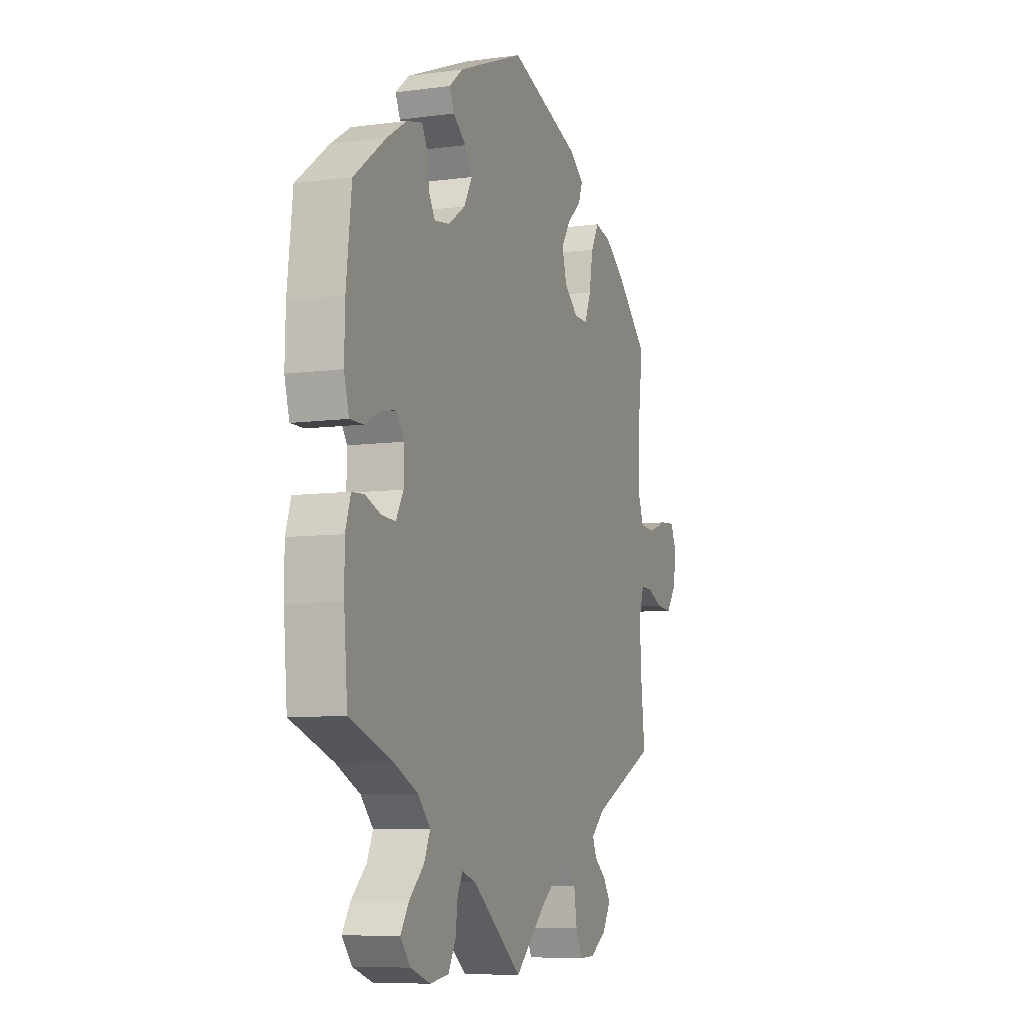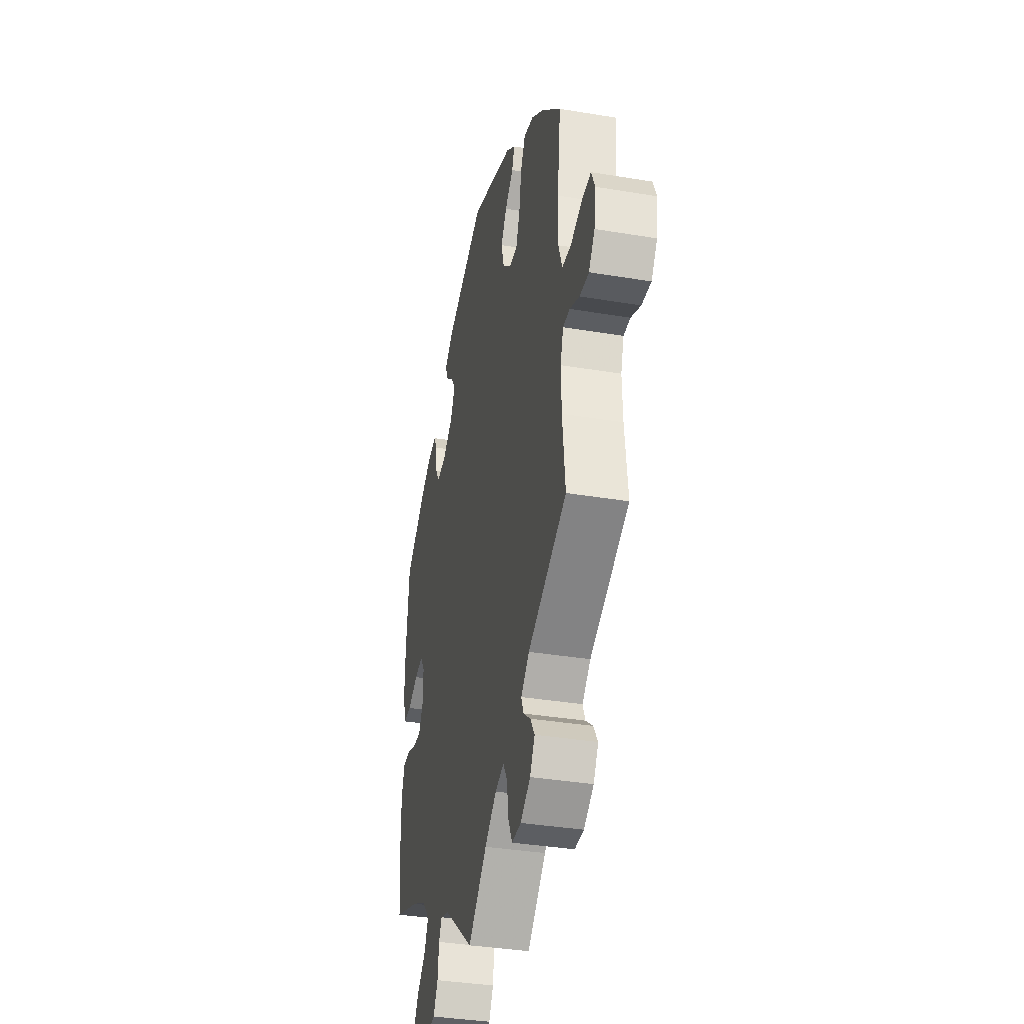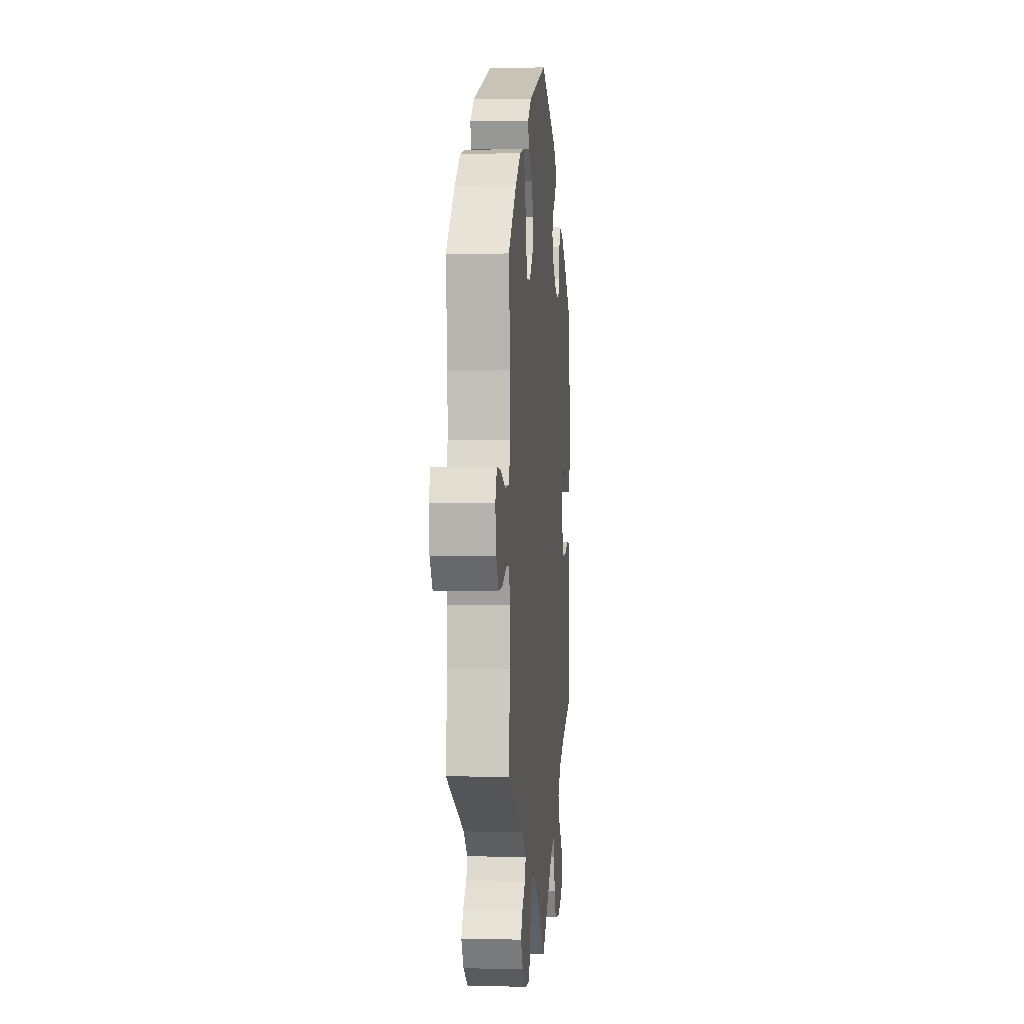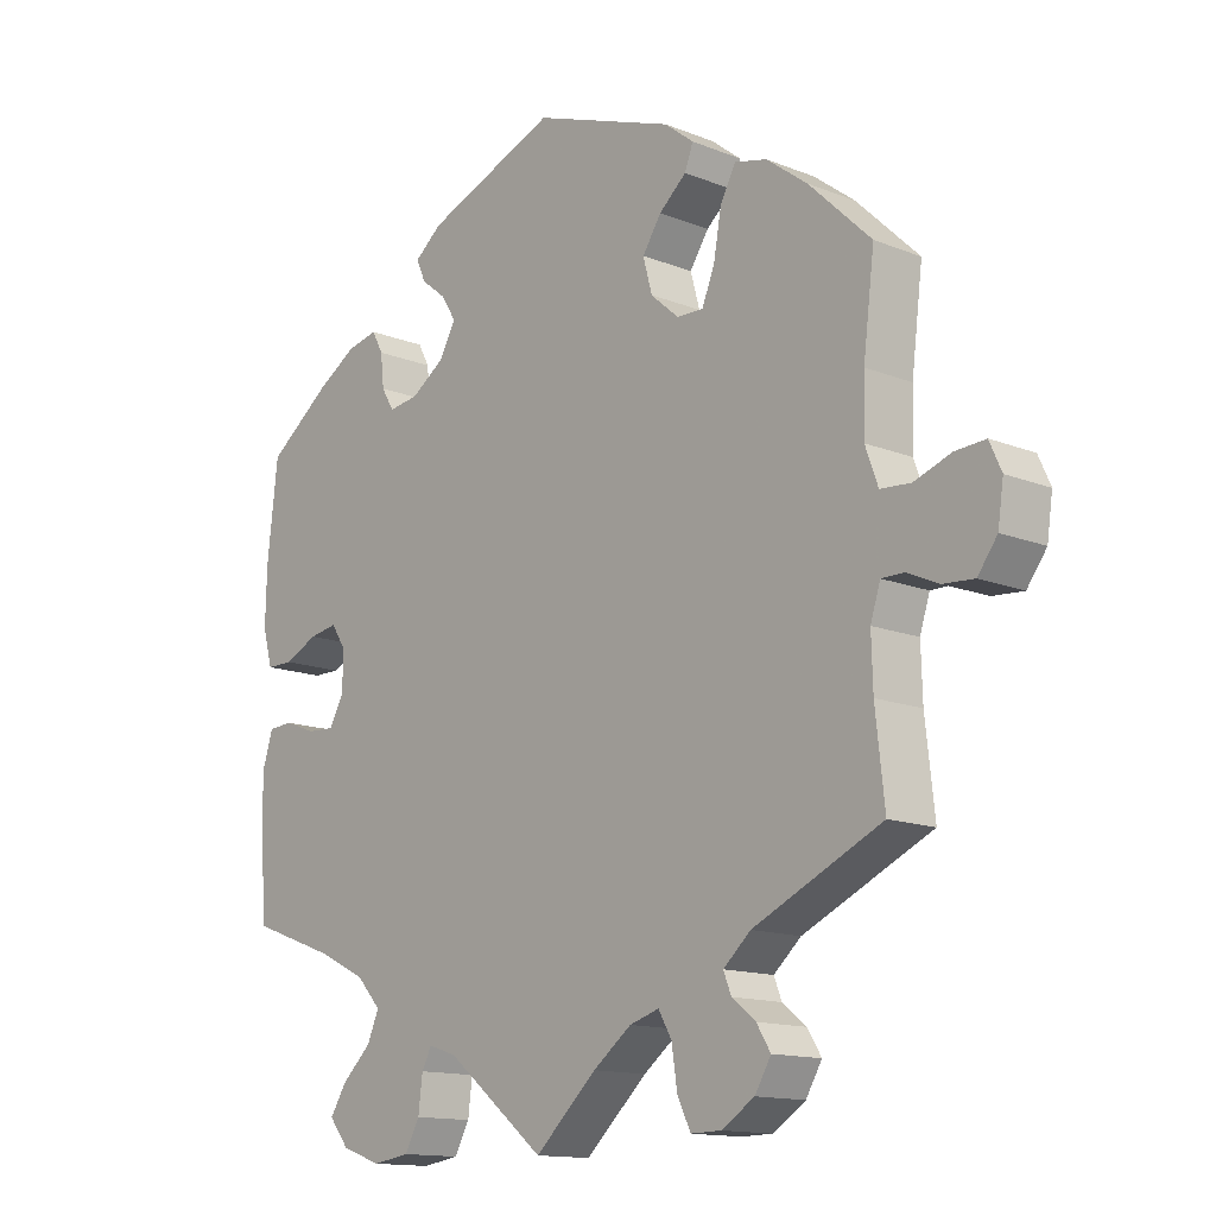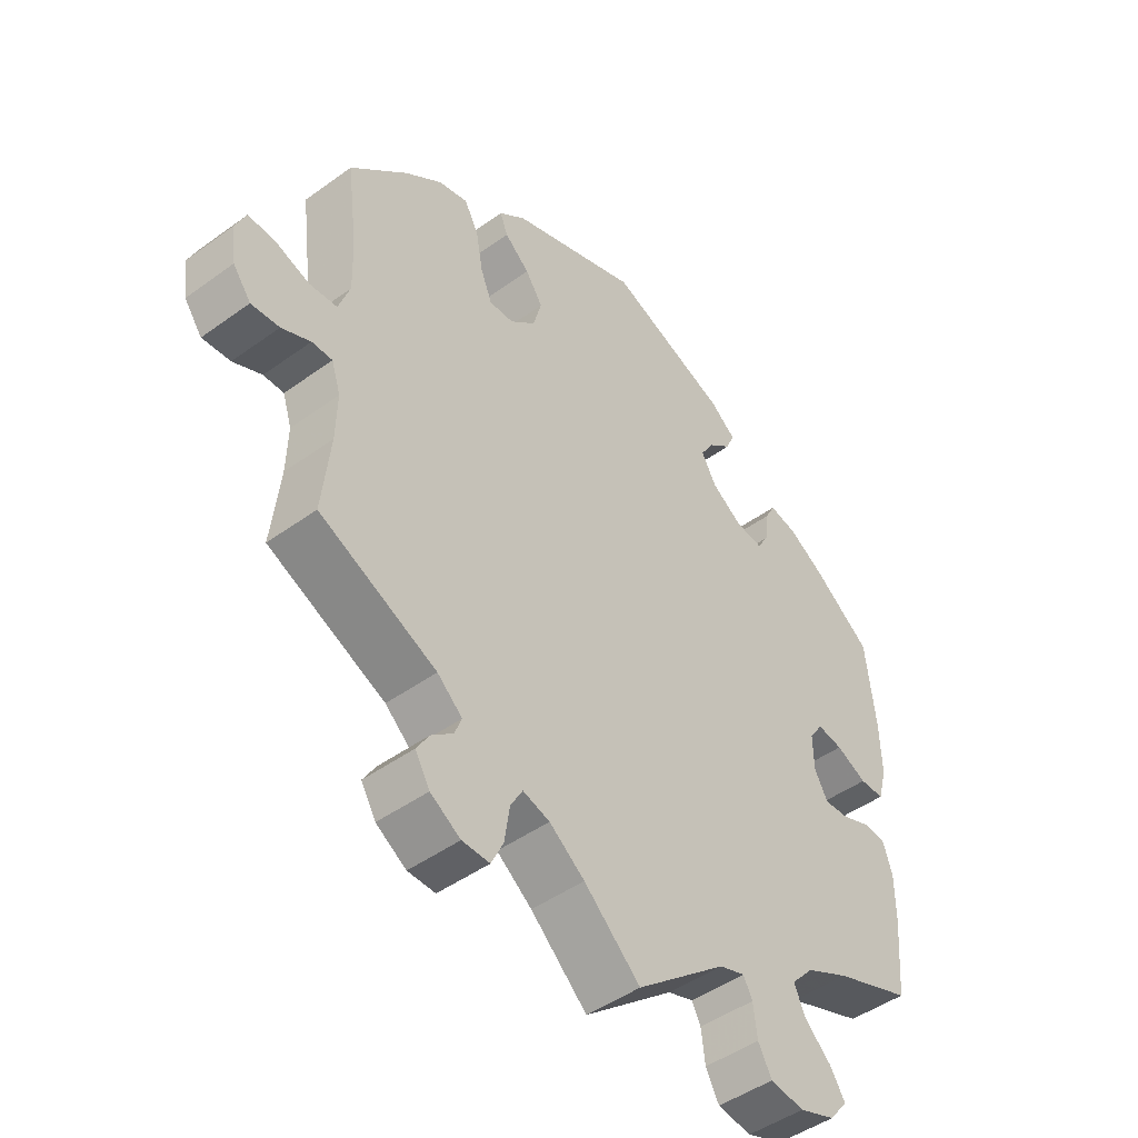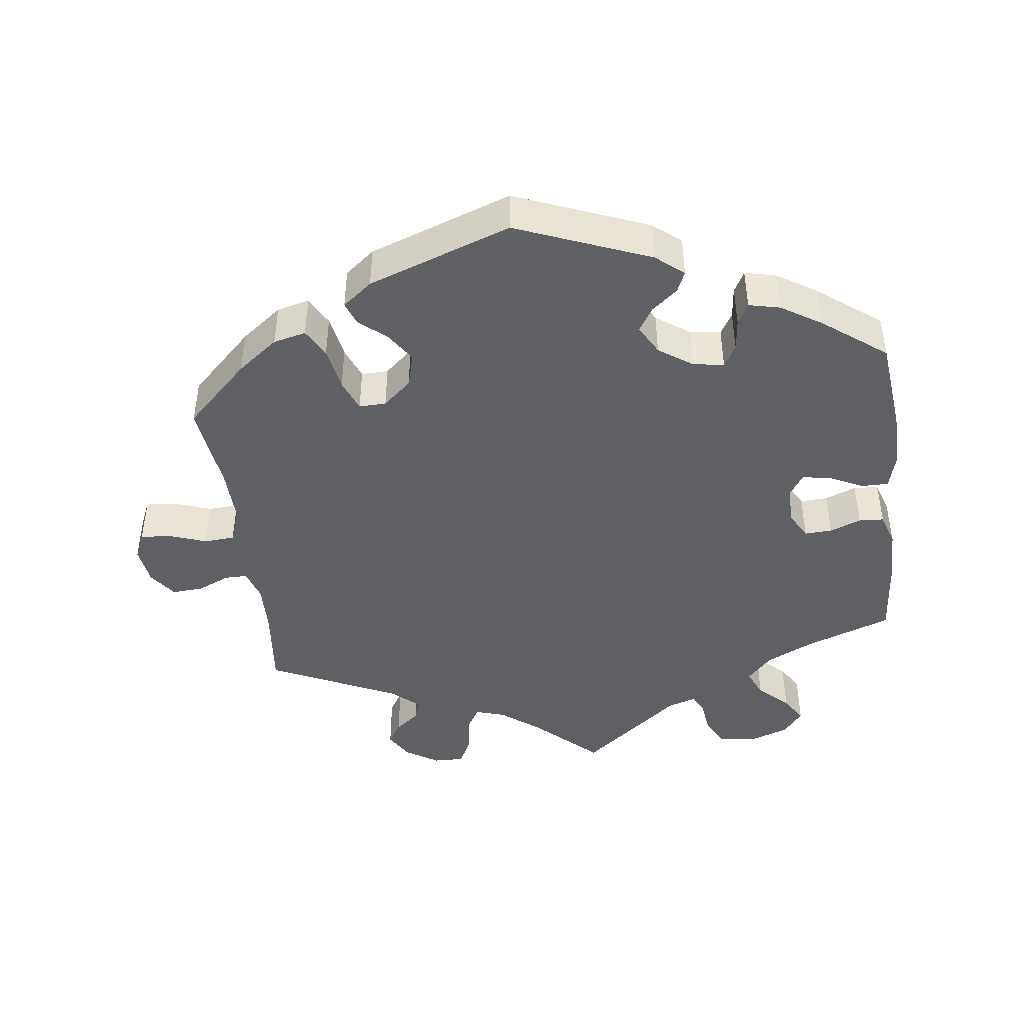
<metadata>
{"format":"obj","ext":"obj","renderer":"f3d","projection":"perspective","resolution":1024,"background":"white","views":[{"elev":-7.7,"azim":111.0,"up":"+Z"},{"elev":-36.2,"azim":-102.3,"up":"+Z"},{"elev":0.5,"azim":-84.9,"up":"+Z"},{"elev":-13.8,"azim":-131.8,"up":"+Z"},{"elev":-46.5,"azim":-50.4,"up":"+Z"},{"elev":-44.1,"azim":7.2,"up":"+Y"}]}
</metadata>
<code>
v 0.515 0.07 0.156
v 0.517 0.07 0.076
v 0.503 0.07 0.025
v 0.465 0.07 0.025
v 0.417 0.07 0.048
v 0.377 0.07 0.055
v 0.356 0.07 0.023
v 0.357 0.07 -0.031
v 0.378 0.07 -0.069
v 0.417 0.07 -0.067
v 0.461 0.07 -0.05
v 0.496 0.07 -0.052
v 0.511 0.07 -0.099
v 0.511 0.07 -0.17
v 0.501 0.07 -0.289
v 0.38 0.07 -0.333
v 0.312 0.07 -0.366
v 0.277 0.07 -0.404
v 0.294 0.07 -0.443
v 0.336 0.07 -0.483
v 0.359 0.07 -0.52
v 0.331 0.07 -0.555
v 0.275 0.07 -0.575
v 0.222 0.07 -0.567
v 0.201 0.07 -0.528
v 0.195 0.07 -0.479
v 0.181 0.07 -0.452
v 0.141 0.07 -0.465
v 0 0.07 -0.578
v -0.088 0.07 -0.496
v -0.143 0.07 -0.454
v -0.185 0.07 -0.441
v -0.204 0.07 -0.474
v -0.212 0.07 -0.528
v -0.231 0.07 -0.567
v -0.274 0.07 -0.566
v -0.321 0.07 -0.536
v -0.344 0.07 -0.497
v -0.324 0.07 -0.465
v -0.29 0.07 -0.438
v -0.279 0.07 -0.41
v -0.318 0.07 -0.375
v -0.501 0.07 -0.289
v -0.488 0.07 -0.171
v -0.486 0.07 -0.1
v -0.5 0.07 -0.056
v -0.532 0.07 -0.056
v -0.577 0.07 -0.076
v -0.621 0.07 -0.079
v -0.649 0.07 -0.041
v -0.657 0.07 0.014
v -0.64 0.07 0.052
v -0.597 0.07 0.049
v -0.544 0.07 0.03
v -0.501 0.07 0.033
v -0.483 0.07 0.083
v -0.485 0.07 0.16
v -0.501 0.07 0.288
v -0.412 0.07 0.374
v -0.354 0.07 0.418
v -0.308 0.07 0.429
v -0.286 0.07 0.388
v -0.275 0.07 0.326
v -0.257 0.07 0.281
v -0.219 0.07 0.282
v -0.179 0.07 0.317
v -0.166 0.07 0.365
v -0.193 0.07 0.406
v -0.232 0.07 0.44
v -0.244 0.07 0.472
v -0.202 0.07 0.505
v 0 0.07 0.577
v 0.188 0.07 0.502
v 0.227 0.07 0.47
v 0.214 0.07 0.44
v 0.178 0.07 0.411
v 0.157 0.07 0.377
v 0.18 0.07 0.335
v 0.228 0.07 0.302
v 0.271 0.07 0.296
v 0.289 0.07 0.326
v 0.294 0.07 0.372
v 0.31 0.07 0.402
v 0.354 0.07 0.392
v 0.41 0.07 0.357
v 0.5 0.07 0.289
v 0.515 0 0.156
v 0.517 0 0.076
v 0.503 0 0.025
v 0.465 0 0.025
v 0.417 0 0.048
v 0.377 0 0.055
v 0.356 0 0.023
v 0.357 0 -0.031
v 0.378 0 -0.069
v 0.417 0 -0.067
v 0.461 0 -0.05
v 0.496 0 -0.052
v 0.511 0 -0.099
v 0.511 0 -0.17
v 0.501 0 -0.289
v 0.38 0 -0.333
v 0.312 0 -0.366
v 0.277 0 -0.404
v 0.294 0 -0.443
v 0.336 0 -0.483
v 0.359 0 -0.52
v 0.331 0 -0.555
v 0.275 0 -0.575
v 0.222 0 -0.567
v 0.201 0 -0.528
v 0.195 0 -0.479
v 0.181 0 -0.452
v 0.141 0 -0.465
v 0 0 -0.578
v -0.088 0 -0.496
v -0.143 0 -0.454
v -0.185 0 -0.441
v -0.204 0 -0.474
v -0.212 0 -0.528
v -0.231 0 -0.567
v -0.274 0 -0.566
v -0.321 0 -0.536
v -0.344 0 -0.497
v -0.324 0 -0.465
v -0.29 0 -0.438
v -0.279 0 -0.41
v -0.318 0 -0.375
v -0.501 0 -0.289
v -0.488 0 -0.171
v -0.486 0 -0.1
v -0.5 0 -0.056
v -0.532 0 -0.056
v -0.577 0 -0.076
v -0.621 0 -0.079
v -0.649 0 -0.041
v -0.657 0 0.014
v -0.64 0 0.052
v -0.597 0 0.049
v -0.544 0 0.03
v -0.501 0 0.033
v -0.483 0 0.083
v -0.485 0 0.16
v -0.501 0 0.288
v -0.412 0 0.374
v -0.354 0 0.418
v -0.308 0 0.429
v -0.286 0 0.388
v -0.275 0 0.326
v -0.257 0 0.281
v -0.219 0 0.282
v -0.179 0 0.317
v -0.166 0 0.365
v -0.193 0 0.406
v -0.232 0 0.44
v -0.244 0 0.472
v -0.202 0 0.505
v 0 0 0.577
v 0.188 0 0.502
v 0.227 0 0.47
v 0.214 0 0.44
v 0.178 0 0.411
v 0.157 0 0.377
v 0.18 0 0.335
v 0.228 0 0.302
v 0.271 0 0.296
v 0.289 0 0.326
v 0.294 0 0.372
v 0.31 0 0.402
v 0.354 0 0.392
v 0.41 0 0.357
v 0.5 0 0.289
f 81 82 83 84
f 80 81 84 85
f 73 74 75 76
f 73 76 77
f 72 73 77
f 71 72 77 78
f 68 69 70 71
f 67 68 71 78
f 60 61 62 63
f 60 63 64
f 57 58 59 60
f 56 57 60 64
f 55 56 64 65
f 51 52 53 54
f 51 54 55
f 50 51 55
f 47 48 49 50
f 46 47 50 55
f 45 46 55 65
f 42 43 44
f 41 42 44 45
f 37 38 39 40
f 37 40 41
f 36 37 41
f 33 34 35 36
f 32 33 36 41
f 31 32 41 45
f 28 29 30
f 27 28 30 31
f 23 24 25 26
f 23 26 27
f 22 23 27
f 19 20 21 22
f 18 19 22 27
f 17 18 27 31
f 13 14 15 16
f 10 11 12 13
f 9 10 13 16
f 8 9 16 17
f 2 3 4 5
f 2 5 6
f 1 2 6
f 80 85 86 1
f 66 67 78 79
f 7 8 17 31
f 6 7 31 45
f 65 66 79 80
f 45 65 80
f 1 6 45 80
f 170 169 168 167
f 171 170 167 166
f 162 161 160 159
f 163 162 159
f 163 159 158
f 164 163 158 157
f 157 156 155 154
f 164 157 154 153
f 149 148 147 146
f 150 149 146
f 146 145 144 143
f 150 146 143 142
f 151 150 142 141
f 140 139 138 137
f 141 140 137
f 141 137 136
f 136 135 134 133
f 141 136 133 132
f 151 141 132 131
f 130 129 128
f 131 130 128 127
f 126 125 124 123
f 127 126 123
f 127 123 122
f 122 121 120 119
f 127 122 119 118
f 131 127 118 117
f 116 115 114
f 117 116 114 113
f 112 111 110 109
f 113 112 109
f 113 109 108
f 108 107 106 105
f 113 108 105 104
f 117 113 104 103
f 102 101 100 99
f 99 98 97 96
f 102 99 96 95
f 103 102 95 94
f 91 90 89 88
f 92 91 88
f 92 88 87
f 87 172 171 166
f 165 164 153 152
f 117 103 94 93
f 131 117 93 92
f 166 165 152 151
f 166 151 131
f 166 131 92 87
f 1 87 88 2
f 2 88 89 3
f 3 89 90 4
f 4 90 91 5
f 5 91 92 6
f 6 92 93 7
f 7 93 94 8
f 8 94 95 9
f 9 95 96 10
f 10 96 97 11
f 11 97 98 12
f 12 98 99 13
f 13 99 100 14
f 14 100 101 15
f 15 101 102 16
f 16 102 103 17
f 17 103 104 18
f 18 104 105 19
f 19 105 106 20
f 20 106 107 21
f 21 107 108 22
f 22 108 109 23
f 23 109 110 24
f 24 110 111 25
f 25 111 112 26
f 26 112 113 27
f 27 113 114 28
f 28 114 115 29
f 29 115 116 30
f 30 116 117 31
f 31 117 118 32
f 32 118 119 33
f 33 119 120 34
f 34 120 121 35
f 35 121 122 36
f 36 122 123 37
f 37 123 124 38
f 38 124 125 39
f 39 125 126 40
f 40 126 127 41
f 41 127 128 42
f 42 128 129 43
f 43 129 130 44
f 44 130 131 45
f 45 131 132 46
f 46 132 133 47
f 47 133 134 48
f 48 134 135 49
f 49 135 136 50
f 50 136 137 51
f 51 137 138 52
f 52 138 139 53
f 53 139 140 54
f 54 140 141 55
f 55 141 142 56
f 56 142 143 57
f 57 143 144 58
f 58 144 145 59
f 59 145 146 60
f 60 146 147 61
f 61 147 148 62
f 62 148 149 63
f 63 149 150 64
f 64 150 151 65
f 65 151 152 66
f 66 152 153 67
f 67 153 154 68
f 68 154 155 69
f 69 155 156 70
f 70 156 157 71
f 71 157 158 72
f 72 158 159 73
f 73 159 160 74
f 74 160 161 75
f 75 161 162 76
f 76 162 163 77
f 77 163 164 78
f 78 164 165 79
f 79 165 166 80
f 80 166 167 81
f 81 167 168 82
f 82 168 169 83
f 83 169 170 84
f 84 170 171 85
f 85 171 172 86
f 86 172 87 1

</code>
